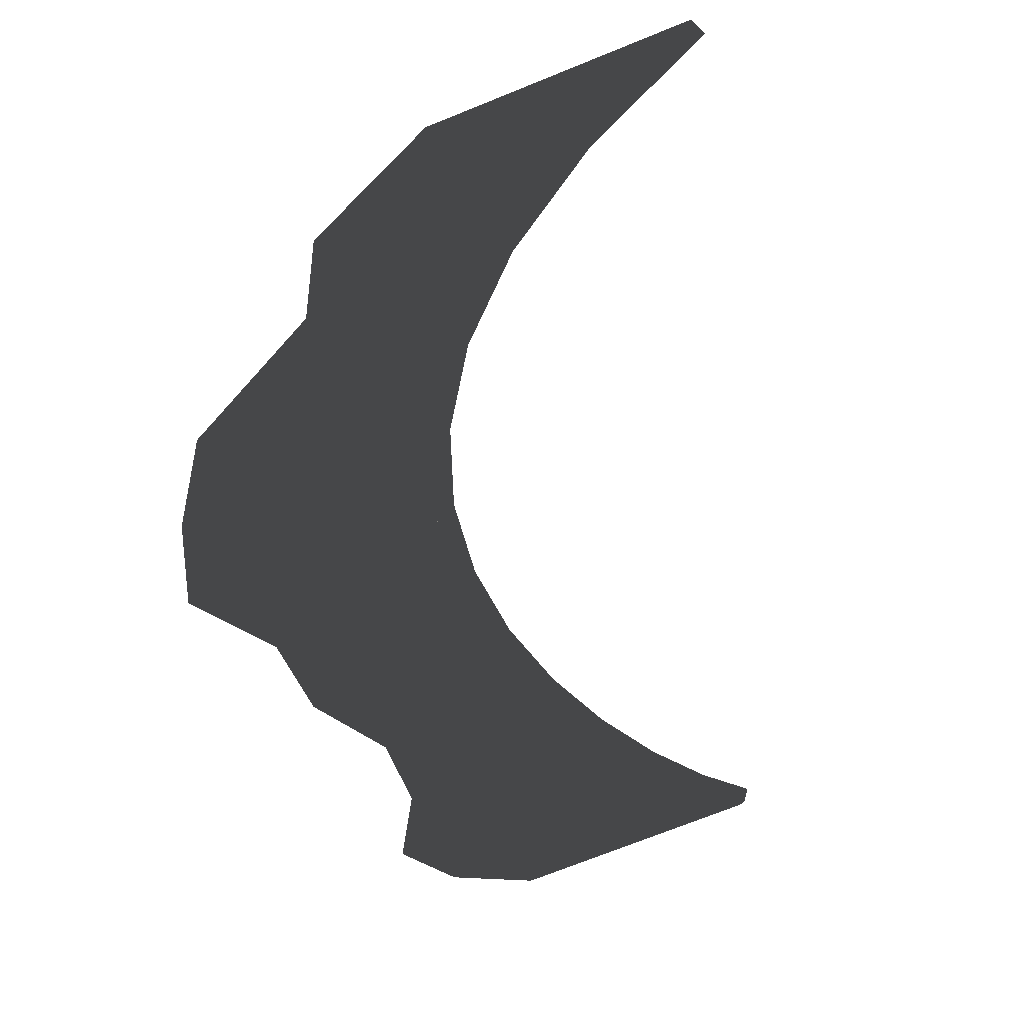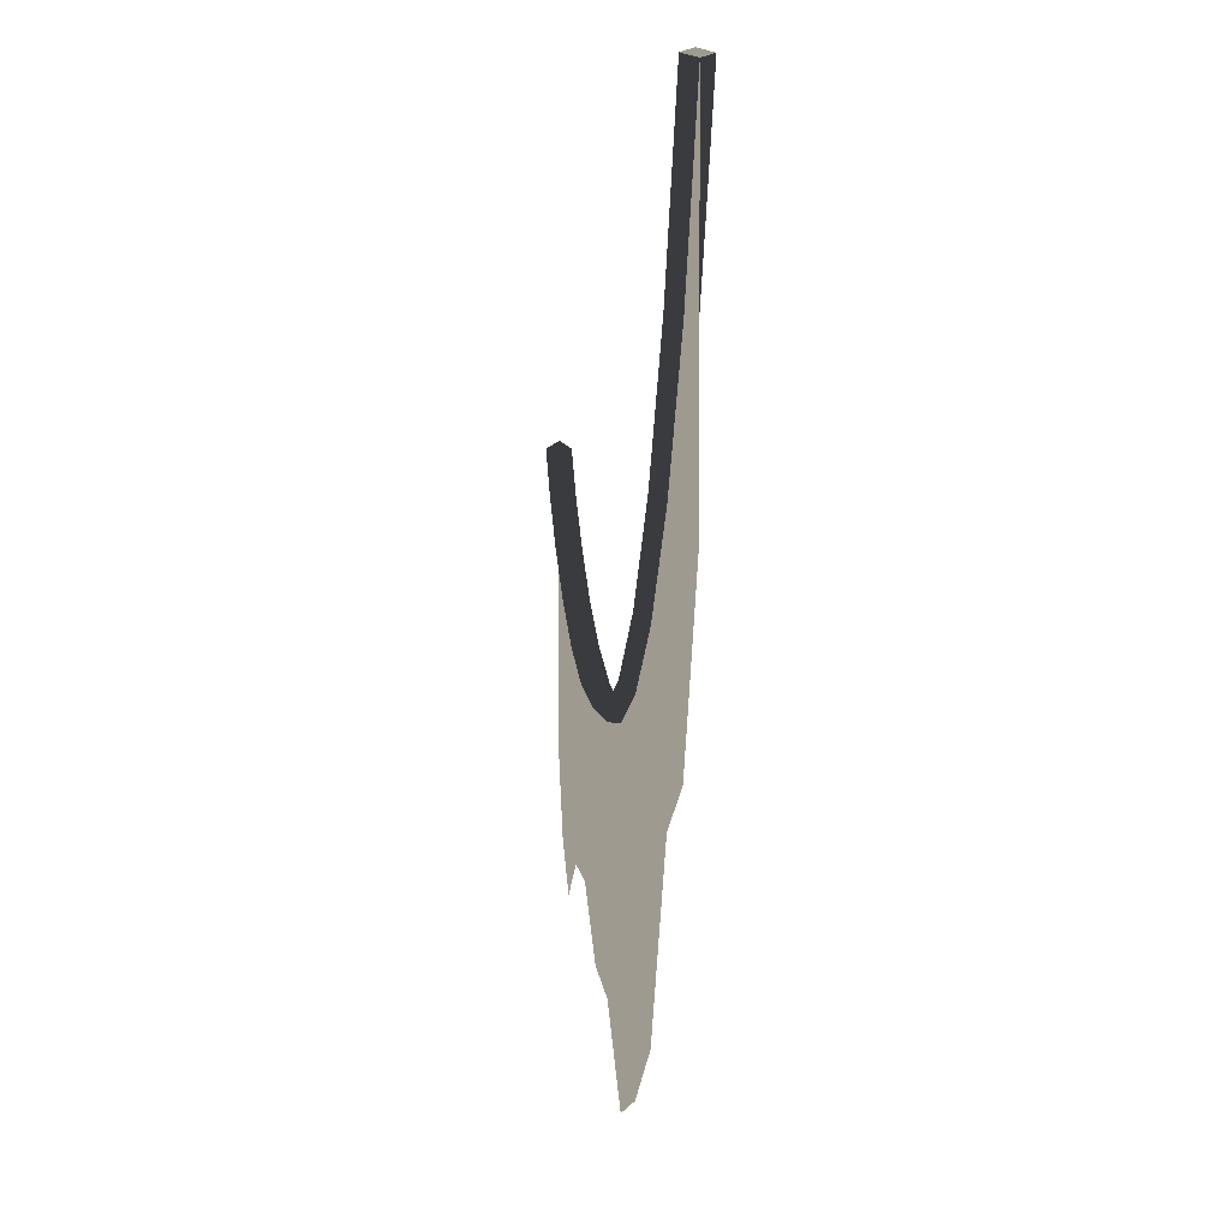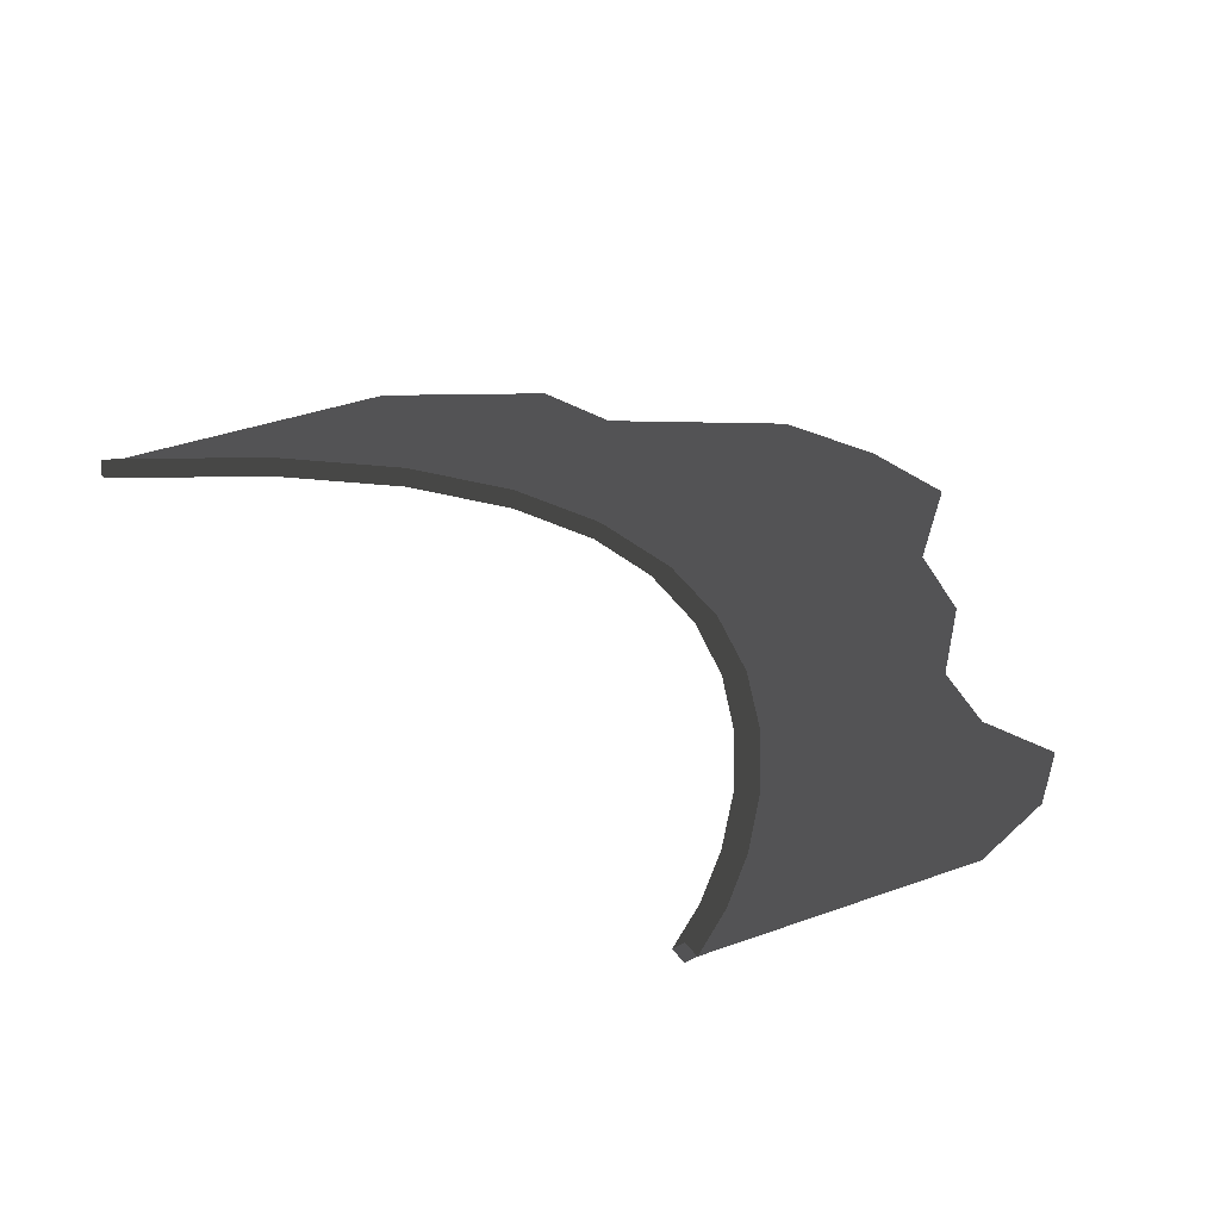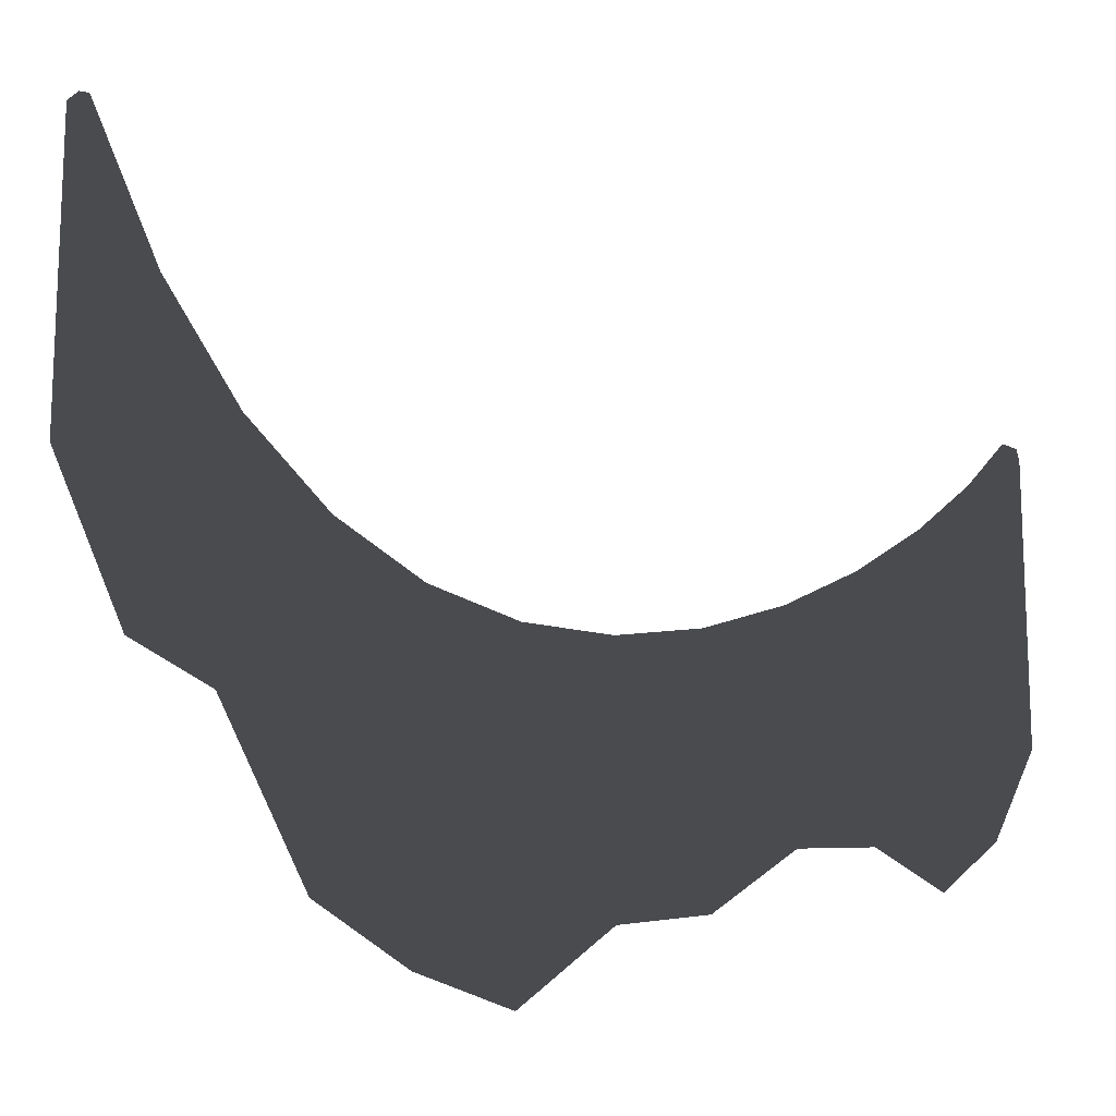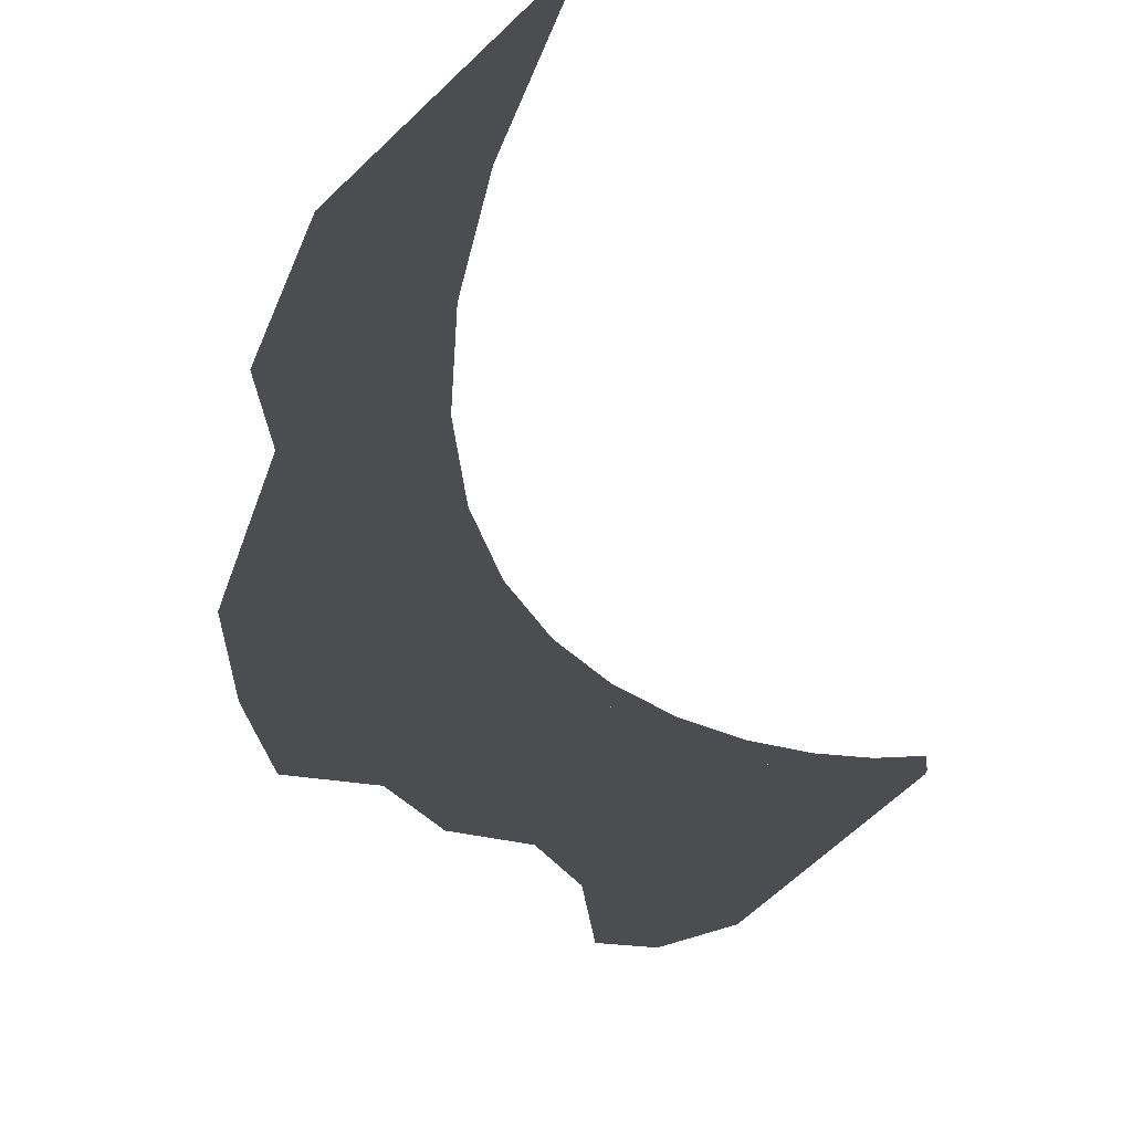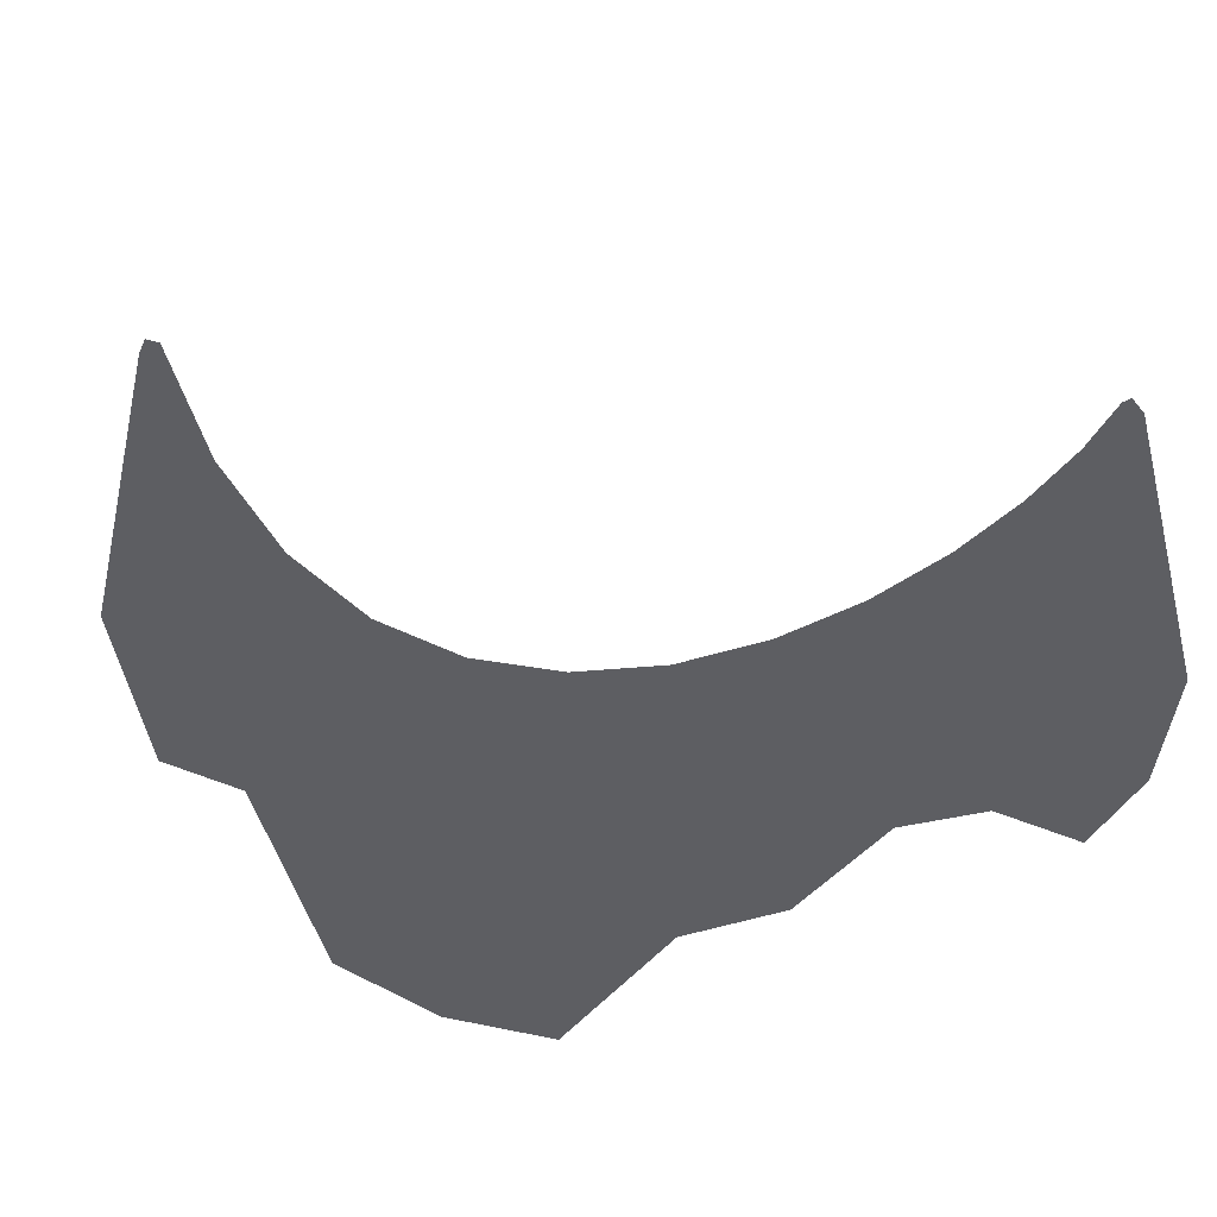
<metadata>
{"format":"obj","ext":"obj","renderer":"f3d","projection":"perspective","resolution":1024,"background":"white","views":[{"elev":-74.5,"azim":111.7,"up":"+Z"},{"elev":3.9,"azim":83.0,"up":"+Y"},{"elev":39.0,"azim":-114.2,"up":"+Z"},{"elev":-14.0,"azim":165.7,"up":"+Y"},{"elev":-69.5,"azim":133.0,"up":"+Z"},{"elev":-39.2,"azim":-166.8,"up":"+Y"}]}
</metadata>
<code>
g spmBbVine1_LOD0
v 3.86 5.872 6.096e-07
v 3.339 4.64 6.096e-07
v 3.271 4.687 0.09187
v 3.787 5.906 0.09187
v 3.202 4.734 6.096e-07
v 3.713 5.941 9.144e-07
v 3.787 5.906 -0.09187
v 3.271 4.687 -0.09187
v 2.756 3.699 3.048e-07
v 2.697 3.76 0.09187
v 2.637 3.821 3.048e-07
v 2.697 3.76 -0.09187
v 2.128 3.022 3.048e-07
v 2.08 3.096 0.09187
v 2.033 3.17 3.048e-07
v 2.08 3.096 -0.09187
v 1.437 2.664 0.09187
v 1.469 2.58 0
v 1.406 2.748 0
v 1.437 2.664 -0.09187
v 0.7986 2.344 0
v 0.7839 2.434 0.09187
v 0.7691 2.524 0
v 0.7839 2.434 -0.09187
v 0.1341 2.284 -3.048e-07
v 0.1356 2.375 0.09187
v 0.137 2.467 -3.048e-07
v 0.1356 2.375 -0.09187
v -0.5071 2.368 -3.048e-07
v -0.4917 2.458 0.09187
v -0.4762 2.548 -3.048e-07
v -0.4917 2.458 -0.09187
v -1.109 2.566 -6.096e-07
v -1.082 2.652 0.09187
v -1.055 2.739 -6.096e-07
v -1.082 2.652 -0.09187
v -1.656 2.846 -6.096e-07
v -1.62 2.927 0.09187
v -1.583 3.009 -6.096e-07
v -1.62 2.927 -0.09187
v -2.133 3.177 -9.144e-07
v -2.088 3.253 0.09187
v -2.044 3.328 -6.096e-07
v -2.088 3.253 -0.09187
v -2.526 3.53 -9.144e-07
v -2.473 3.598 0.09187
v -2.42 3.667 -9.144e-07
v -2.473 3.598 -0.09187
v -2.818 3.876 -9.144e-07
v -2.757 3.934 0.09187
v -2.696 3.992 -9.144e-07
v -2.757 3.934 -0.09187
v 0.1341 2.284 -3.048e-07
v -0.5071 2.368 -3.048e-07
v -0.5071 0.6442 -6.096e-07
v 0.1341 0.5595 -6.096e-07
v 2.756 3.699 3.048e-07
v 2.128 3.022 3.048e-07
v 2.756 1.975 0
v 2.128 0.6786 -3.048e-07
v 3.339 4.64 6.096e-07
v 3.339 2.296 3.048e-07
v -1.109 2.566 -6.096e-07
v -1.656 2.846 -6.096e-07
v -1.656 1.122 -9.144e-07
v -1.109 1.094 -9.144e-07
v -2.133 3.177 -9.144e-07
v -2.133 0.8334 -1.219e-06
v 1.469 2.58 0
v 0.7986 2.344 0
v 1.469 0.2361 -3.048e-07
v 0.7986 6.096e-07 -6.096e-07
v -2.526 3.53 -9.144e-07
v -2.526 1.186 -1.219e-06
v -2.818 1.83 -1.219e-06
v -2.818 3.876 -9.144e-07
v 3.86 5.872 6.096e-07
v 3.86 3.528 3.048e-07
g spmBbVine1_LOD0_0
f 2 3 1
f 4 1 3
f 3 5 4
f 6 4 5
f 5 8 7
f 6 5 7
f 8 2 1
f 7 8 1
f 9 10 2
f 3 2 10
f 10 11 3
f 5 3 11
f 12 8 11
f 5 11 8
f 9 2 12
f 8 12 2
f 13 14 9
f 10 9 14
f 14 15 10
f 11 10 15
f 16 12 15
f 11 15 12
f 13 9 16
f 12 16 9
f 14 13 17
f 18 17 13
f 15 14 19
f 17 19 14
f 20 16 19
f 15 19 16
f 18 13 20
f 16 20 13
f 22 17 21
f 18 21 17
f 23 19 22
f 17 22 19
f 23 24 19
f 20 19 24
f 24 21 20
f 18 20 21
f 22 21 25
f 26 22 25
f 23 22 26
f 27 23 26
f 27 28 23
f 24 23 28
f 28 25 24
f 21 24 25
f 29 30 26
f 25 29 26
f 30 31 27
f 26 30 27
f 31 32 27
f 28 27 32
f 32 29 28
f 25 28 29
f 30 29 33
f 33 34 30
f 31 30 34
f 34 35 31
f 35 36 31
f 32 31 36
f 36 33 32
f 29 32 33
f 34 33 37
f 37 38 34
f 35 34 38
f 38 39 35
f 39 40 35
f 36 35 40
f 40 37 36
f 33 36 37
f 38 37 41
f 41 42 38
f 39 38 42
f 42 43 39
f 43 44 39
f 40 39 44
f 44 41 40
f 37 40 41
f 45 46 41
f 42 41 46
f 46 47 42
f 43 42 47
f 44 43 47
f 47 48 44
f 41 44 48
f 48 45 41
f 49 50 45
f 46 45 50
f 50 51 46
f 47 46 51
f 48 47 51
f 51 52 48
f 45 48 52
f 52 49 45
f 54 55 53
f 56 53 55
f 58 59 57
f 59 58 60
f 57 62 61
f 62 57 59
f 64 65 63
f 66 63 65
f 67 68 64
f 65 64 68
f 70 71 69
f 72 71 70
f 69 60 58
f 60 69 71
f 73 74 67
f 68 67 74
f 53 56 70
f 72 70 56
f 74 73 75
f 76 75 73
f 63 66 54
f 55 54 66
f 61 78 77
f 78 61 62

</code>
